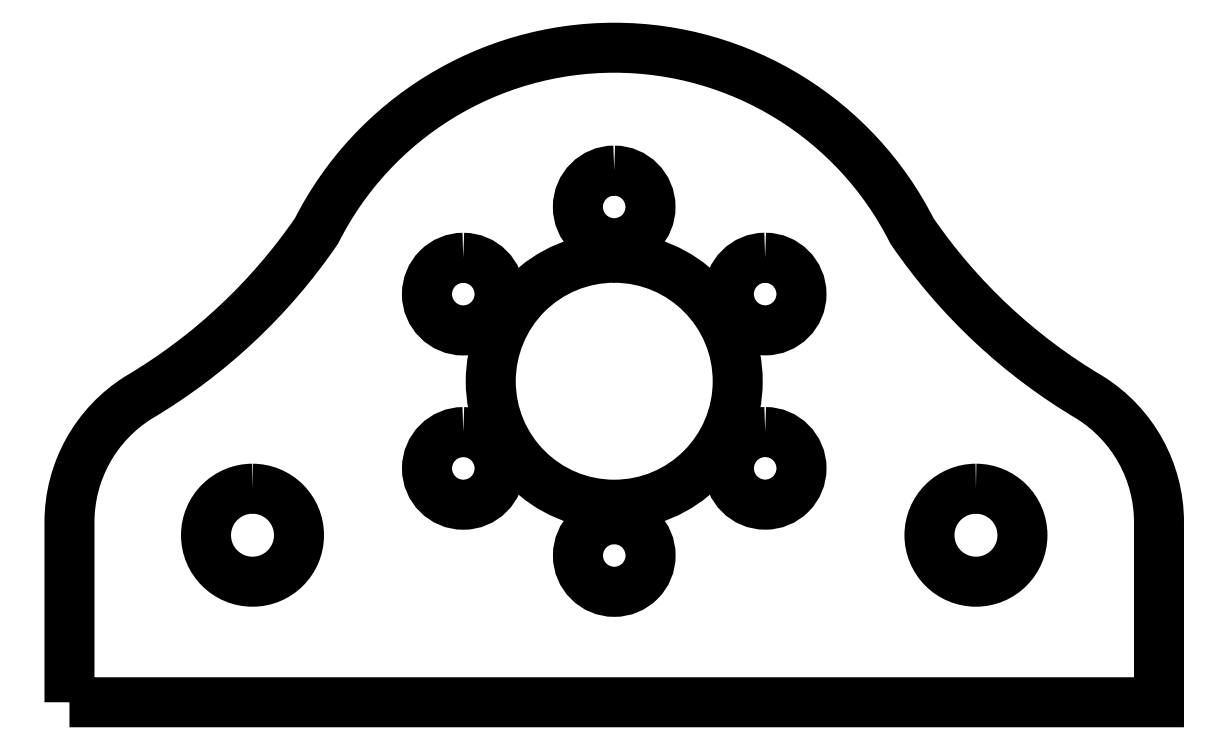
<metadata>
{"format":"dxf","ext":"dxf","renderer":"ezdxf+matplotlib","layout":"modelspace","background":"white","min_lineweight":24,"dpi":150}
</metadata>
<code>
0
SECTION
2
ENTITIES
0
POLYLINE
8
0
66
     1
10
0
20
0
30
0
70
     1
0
VERTEX
8
0
10
7.263
20
7.719
30
0
42
0.4142
0
VERTEX
8
0
10
5.663
20
6.119
30
0
42
0.4142
0
VERTEX
8
0
10
7.263
20
4.519
30
0
42
0.4142
0
VERTEX
8
0
10
8.863
20
6.119
30
0
42
0.4142
0
SEQEND
8
0
0
POLYLINE
8
0
66
     1
10
0
20
0
30
0
70
     1
0
VERTEX
8
0
10
32.16
20
7.719
30
0
42
0.4142
0
VERTEX
8
0
10
30.56
20
6.119
30
0
42
0.4142
0
VERTEX
8
0
10
32.16
20
4.519
30
0
42
0.4142
0
VERTEX
8
0
10
33.76
20
6.119
30
0
42
0.4142
0
SEQEND
8
0
0
POLYLINE
8
0
66
     1
10
0
20
0
30
0
70
     1
0
VERTEX
8
0
10
14.52
20
15.67
30
0
42
0.4142
0
VERTEX
8
0
10
13.27
20
14.42
30
0
42
0.4142
0
VERTEX
8
0
10
14.52
20
13.17
30
0
42
0.4142
0
VERTEX
8
0
10
15.77
20
14.42
30
0
42
0.4142
0
SEQEND
8
0
0
POLYLINE
8
0
66
     1
10
0
20
0
30
0
70
     1
0
VERTEX
8
0
10
14.52
20
9.669
30
0
42
0.4142
0
VERTEX
8
0
10
13.27
20
8.419
30
0
42
0.4142
0
VERTEX
8
0
10
14.52
20
7.169
30
0
42
0.4142
0
VERTEX
8
0
10
15.77
20
8.419
30
0
42
0.4142
0
SEQEND
8
0
0
POLYLINE
8
0
66
     1
10
0
20
0
30
0
70
     1
0
VERTEX
8
0
10
19.71
20
6.67
30
0
42
0.4142
0
VERTEX
8
0
10
18.46
20
5.42
30
0
42
0.4142
0
VERTEX
8
0
10
19.71
20
4.17
30
0
42
0.4142
0
VERTEX
8
0
10
20.96
20
5.42
30
0
42
0.4142
0
SEQEND
8
0
0
POLYLINE
8
0
66
     1
10
0
20
0
30
0
70
     1
0
VERTEX
8
0
10
24.91
20
9.671
30
0
42
0.4142
0
VERTEX
8
0
10
23.66
20
8.421
30
0
42
0.4142
0
VERTEX
8
0
10
24.91
20
7.171
30
0
42
0.4142
0
VERTEX
8
0
10
26.16
20
8.421
30
0
42
0.4142
0
SEQEND
8
0
0
POLYLINE
8
0
66
     1
10
0
20
0
30
0
70
     1
0
VERTEX
8
0
10
24.91
20
15.67
30
0
42
0.4142
0
VERTEX
8
0
10
23.66
20
14.42
30
0
42
0.4142
0
VERTEX
8
0
10
24.91
20
13.17
30
0
42
0.4142
0
VERTEX
8
0
10
26.16
20
14.42
30
0
42
0.4142
0
SEQEND
8
0
0
POLYLINE
8
0
66
     1
10
0
20
0
30
0
70
     1
0
VERTEX
8
0
10
19.71
20
18.67
30
0
42
0.4142
0
VERTEX
8
0
10
18.46
20
17.42
30
0
42
0.4142
0
VERTEX
8
0
10
19.71
20
16.17
30
0
42
0.4142
0
VERTEX
8
0
10
20.96
20
17.42
30
0
42
0.4142
0
SEQEND
8
0
0
POLYLINE
8
0
66
     1
10
0
20
0
30
0
70
     1
0
VERTEX
8
0
10
19.71
20
15.67
30
0
42
0.4142
0
VERTEX
8
0
10
15.46
20
11.42
30
0
42
0.4142
0
VERTEX
8
0
10
19.71
20
7.169
30
0
42
0.4142
0
VERTEX
8
0
10
23.96
20
11.42
30
0
42
0.4142
0
SEQEND
8
0
0
POLYLINE
8
0
66
     1
10
0
20
0
30
0
70
     1
0
VERTEX
8
0
10
0.9631
20
0.3691
30
0
0
VERTEX
8
0
10
38.46
20
0.3691
30
0
0
VERTEX
8
0
10
38.46
20
6.566
30
0
42
0.2583
0
VERTEX
8
0
10
36.09
20
10.86
30
0
42
-0.1093
0
VERTEX
8
0
10
29.96
20
16.59
30
0
42
0.6154
0
VERTEX
8
0
10
9.466
20
16.59
30
0
42
-0.1093
0
VERTEX
8
0
10
3.338
20
10.86
30
0
42
0.2583
0
VERTEX
8
0
10
0.9631
20
6.566
30
0
0
SEQEND
8
0
0
ENDSEC
0
EOF

</code>
